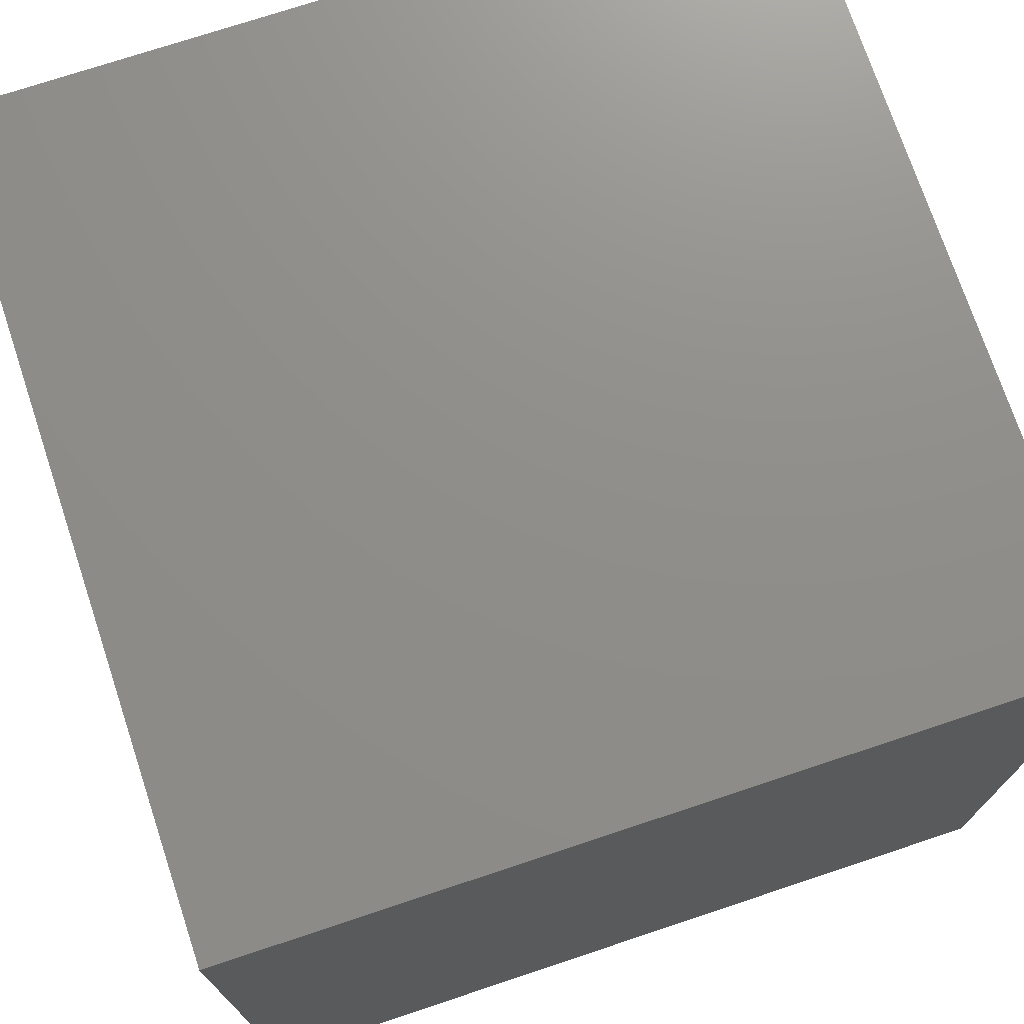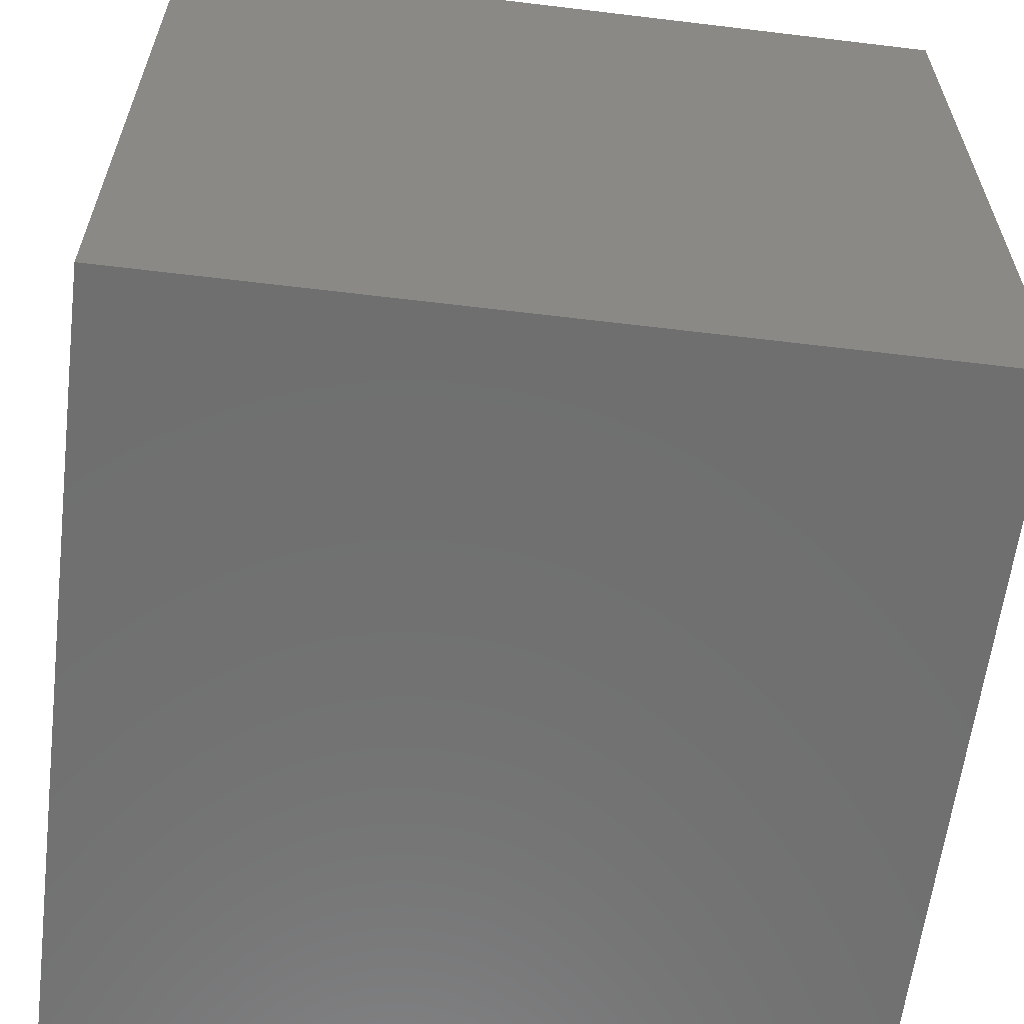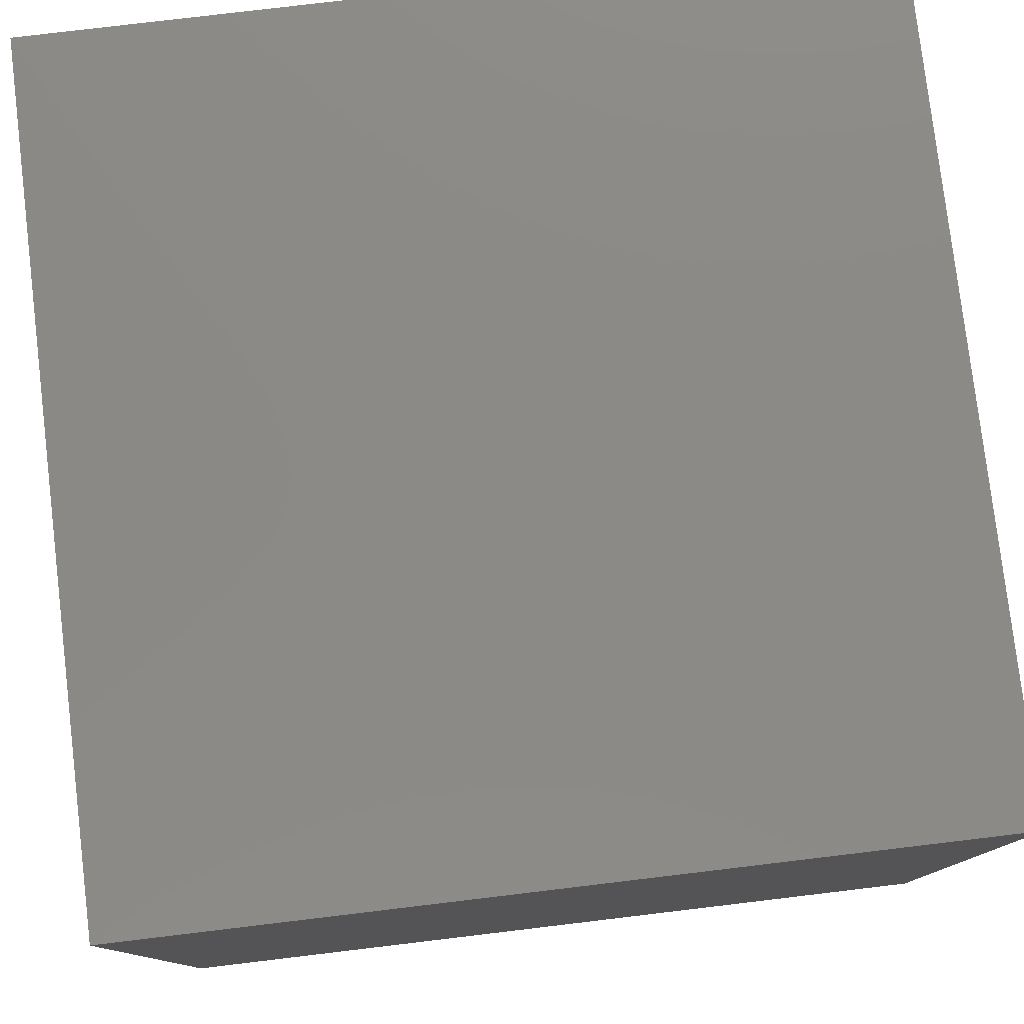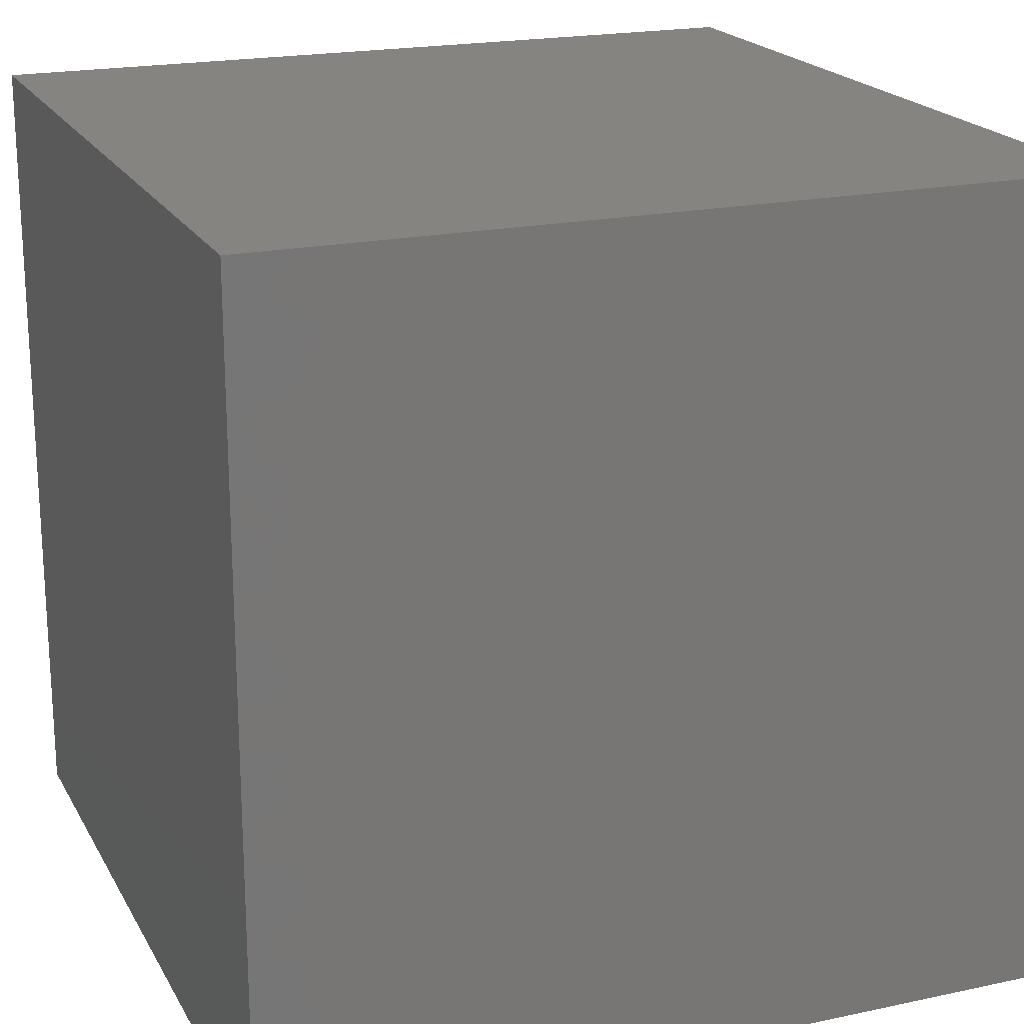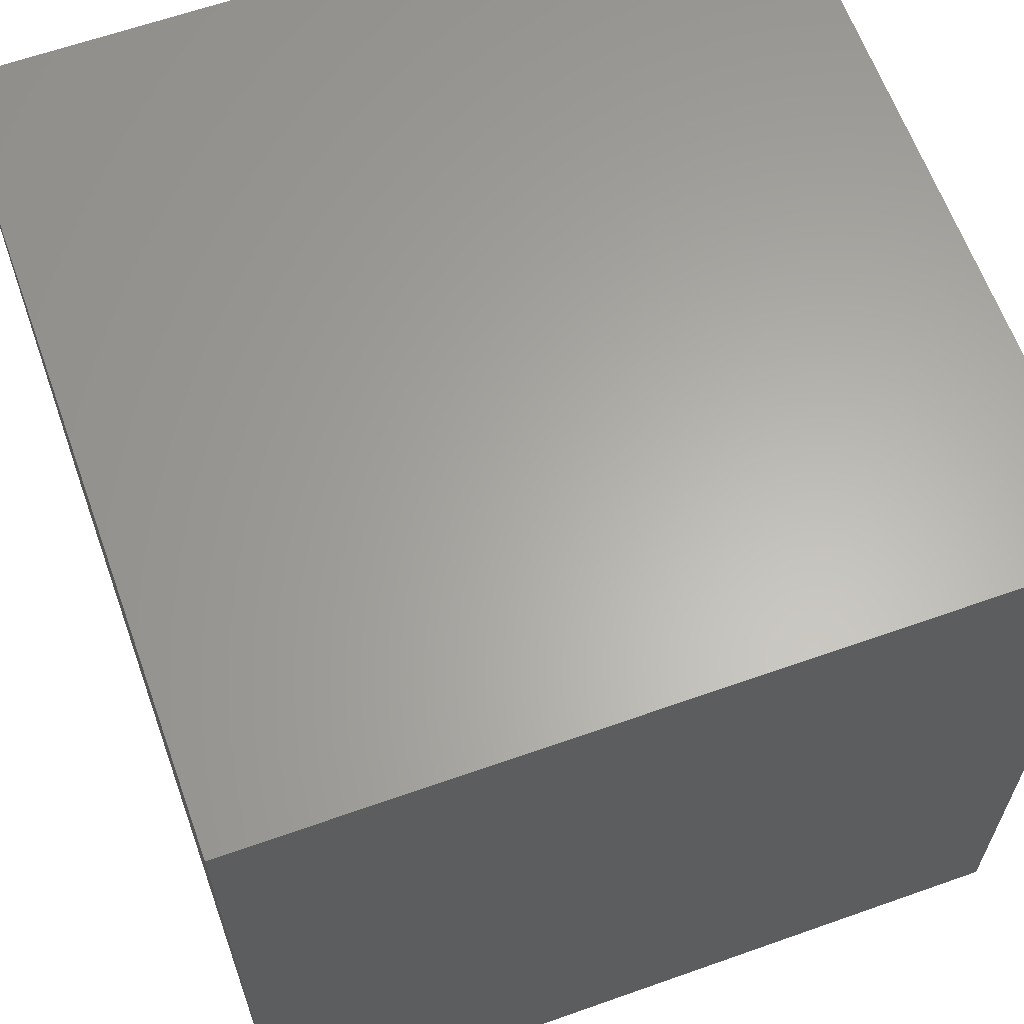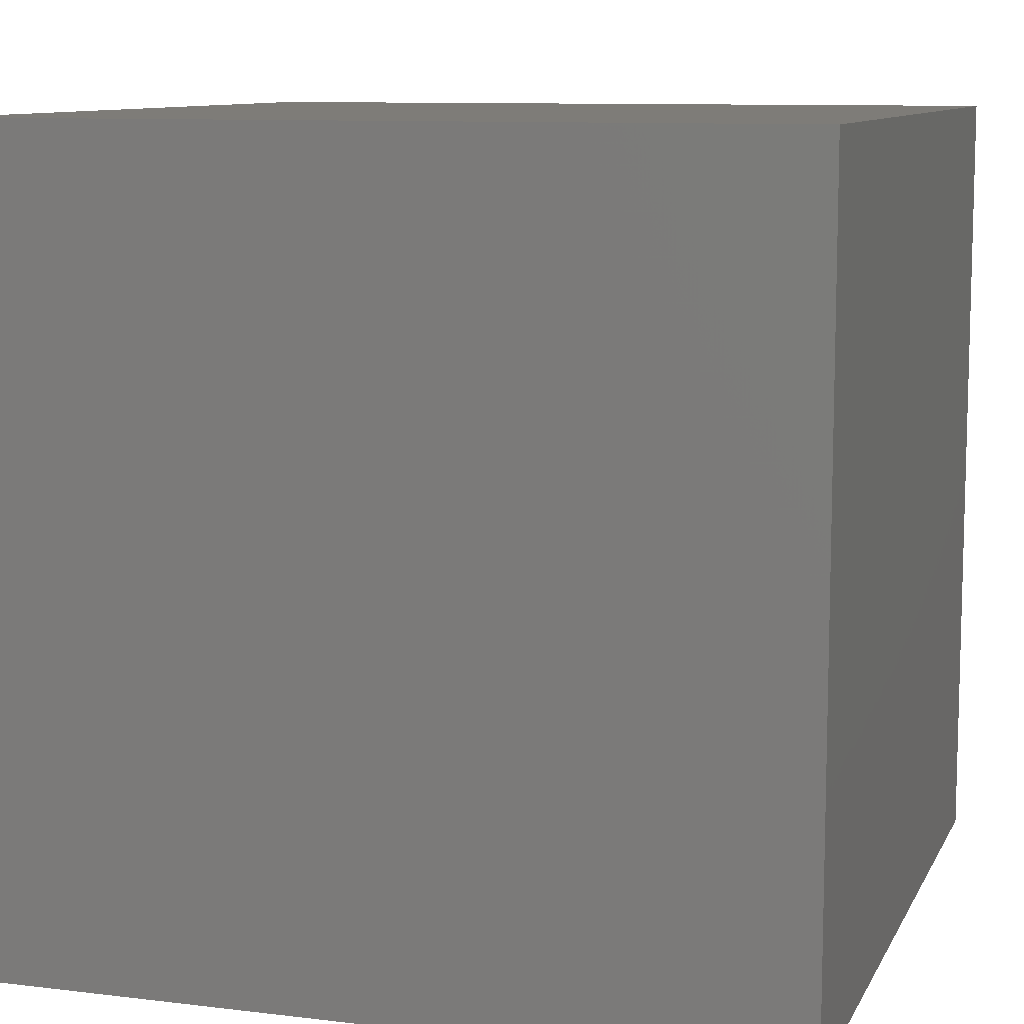
<metadata>
{"format":"stl","ext":"stl","renderer":"f3d","projection":"perspective","resolution":1024,"background":"white","views":[{"elev":73.5,"azim":-18.4,"up":"+Z"},{"elev":-61.3,"azim":173.0,"up":"+Z"},{"elev":78.9,"azim":83.2,"up":"+Y"},{"elev":20.0,"azim":68.5,"up":"+Y"},{"elev":63.1,"azim":160.3,"up":"+Y"},{"elev":9.8,"azim":17.5,"up":"+Y"}]}
</metadata>
<code>
# stl→obj: 8 verts, 12 faces
v -20 -20 -20
v -20 -20 20
v -20 20 -20
v -20 20 20
v 20 -20 -20
v 20 20 -20
v 20 -20 20
v 20 20 20
f 1 2 3
f 4 3 2
f 5 6 7
f 8 7 6
f 1 5 2
f 7 2 5
f 3 4 6
f 8 6 4
f 1 3 5
f 6 5 3
f 2 7 4
f 8 4 7

</code>
